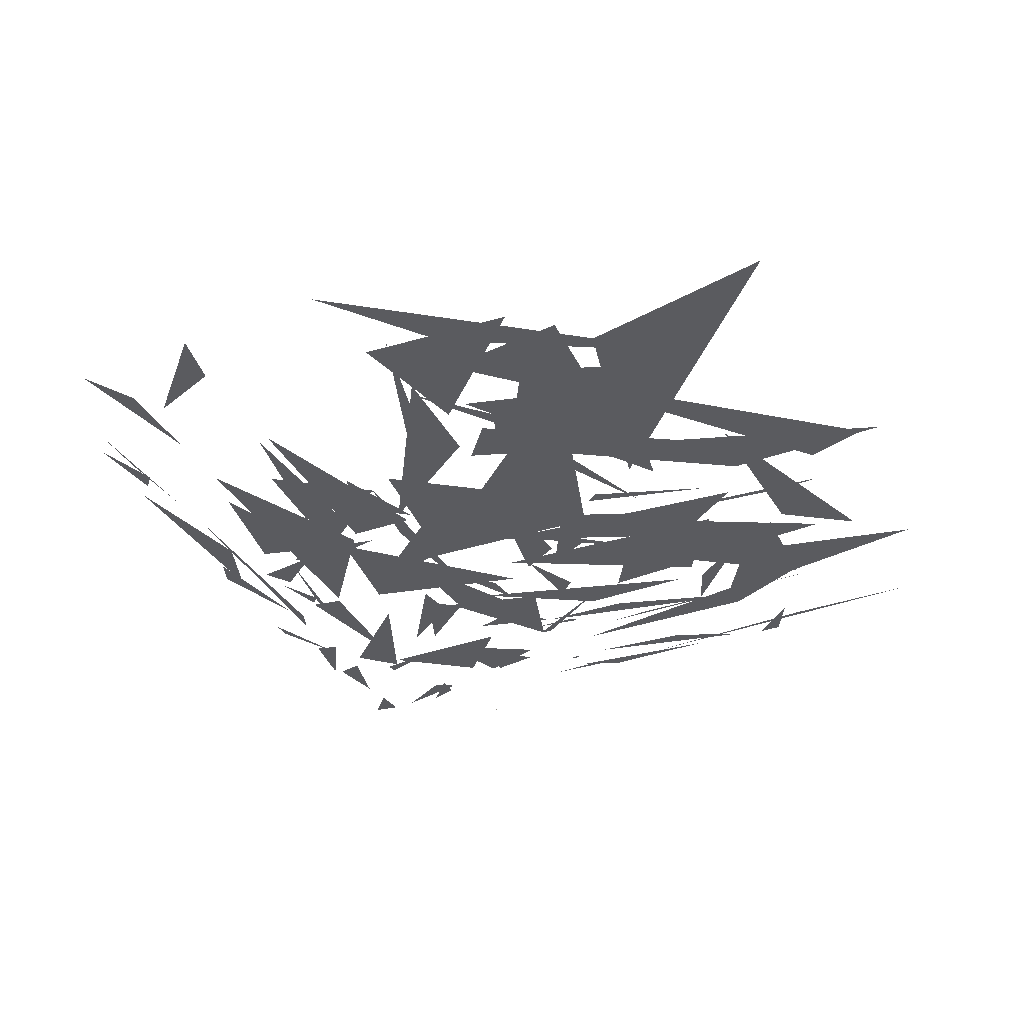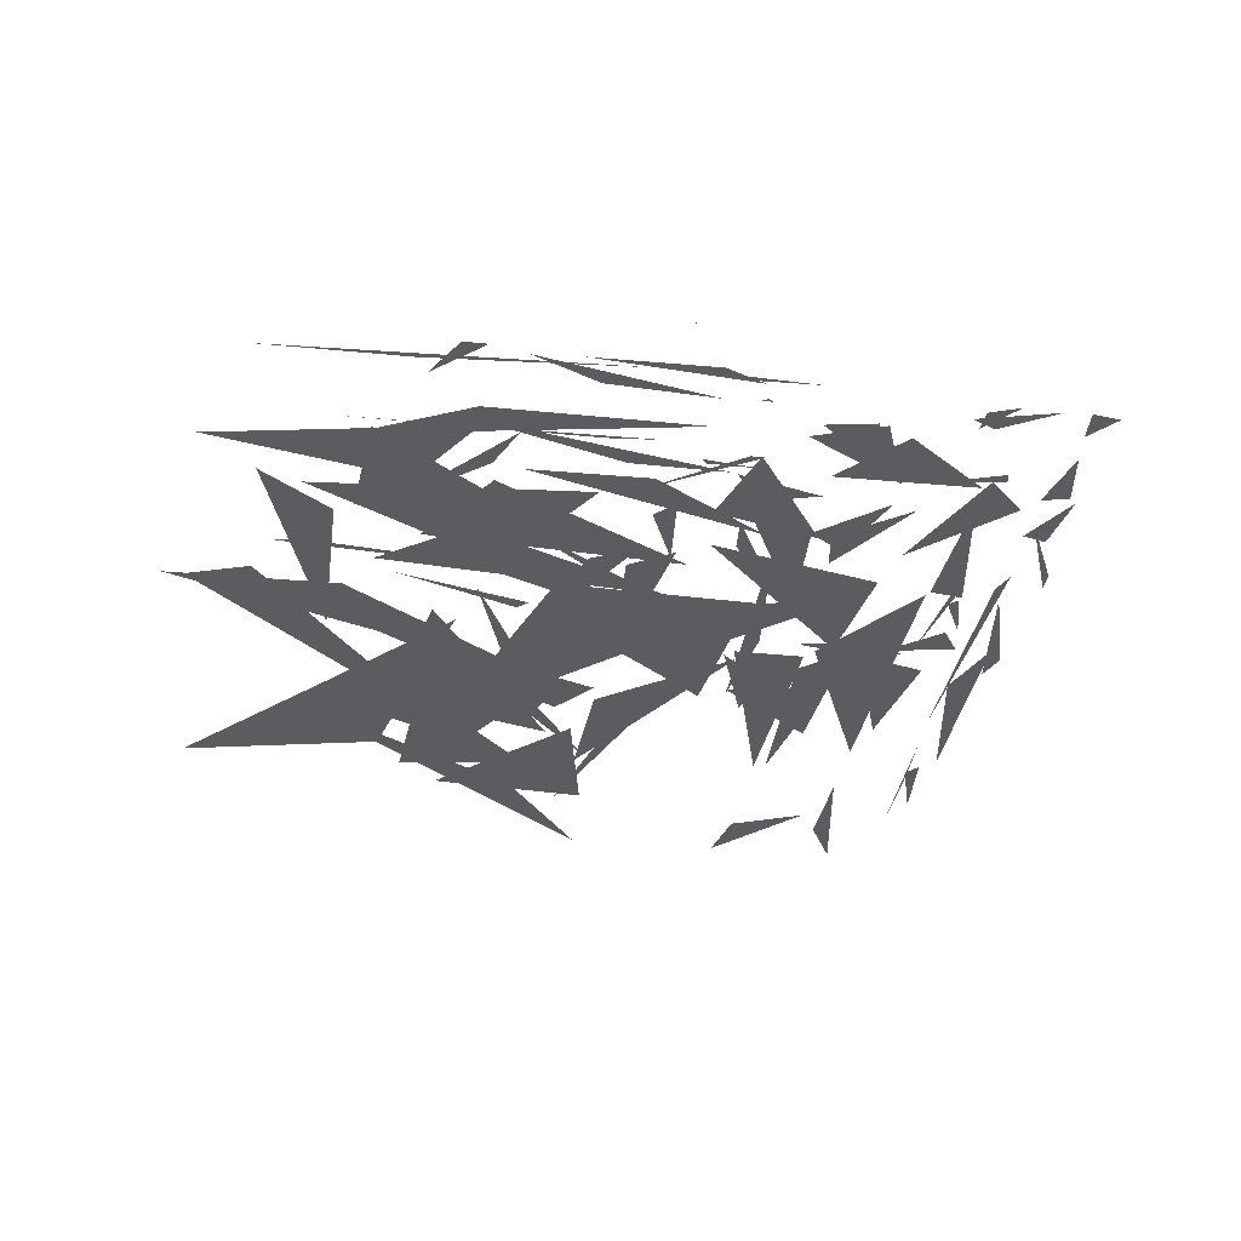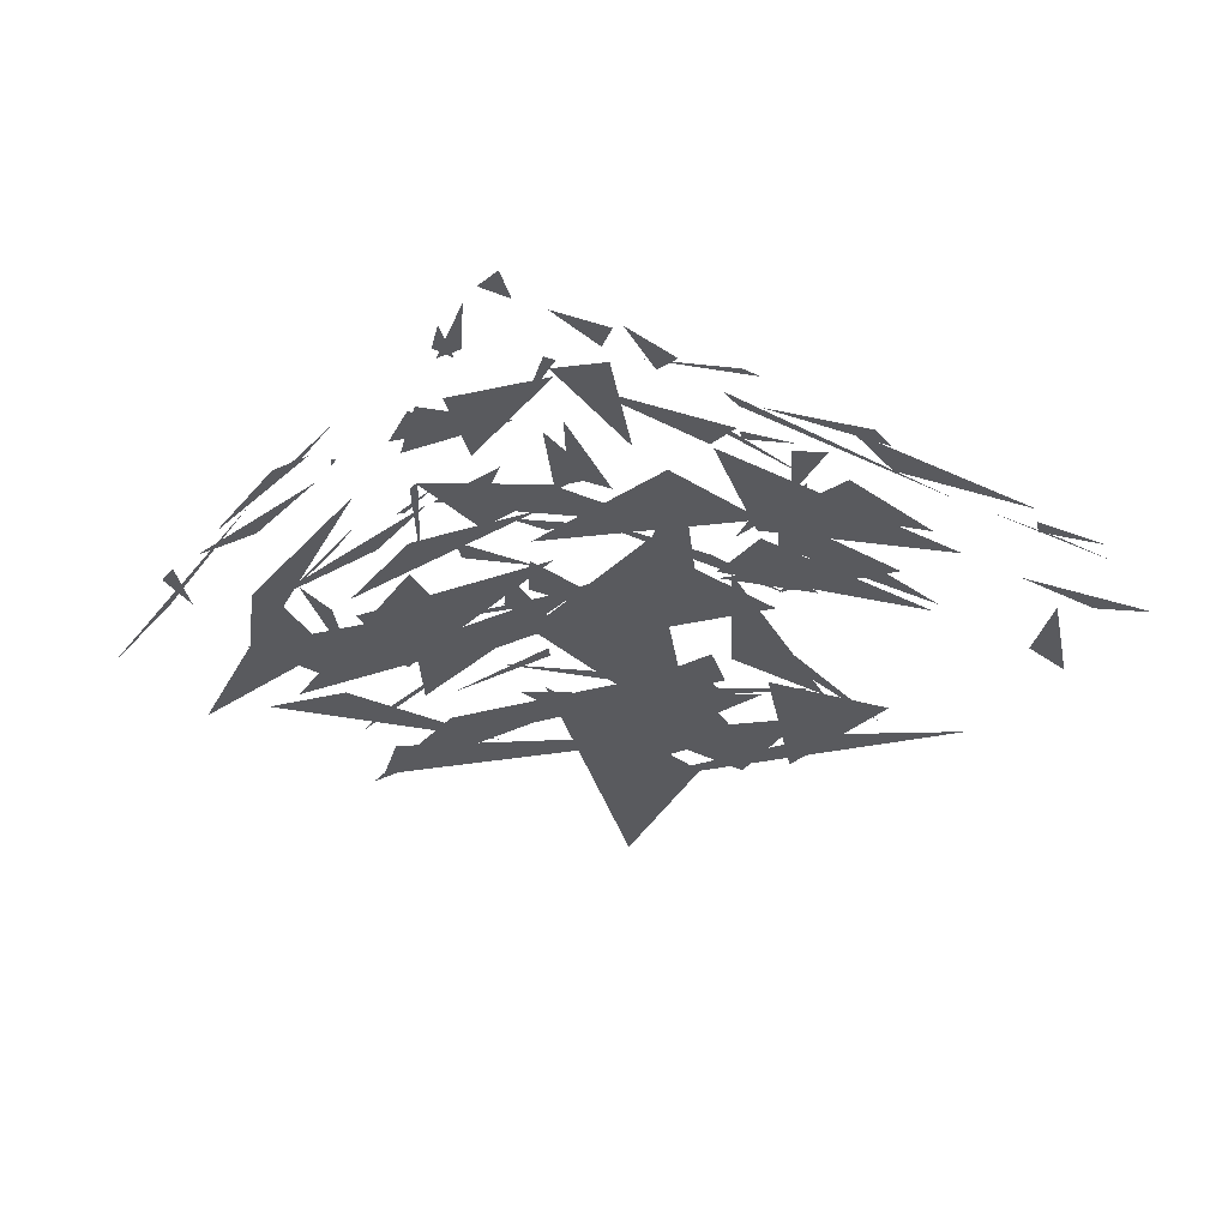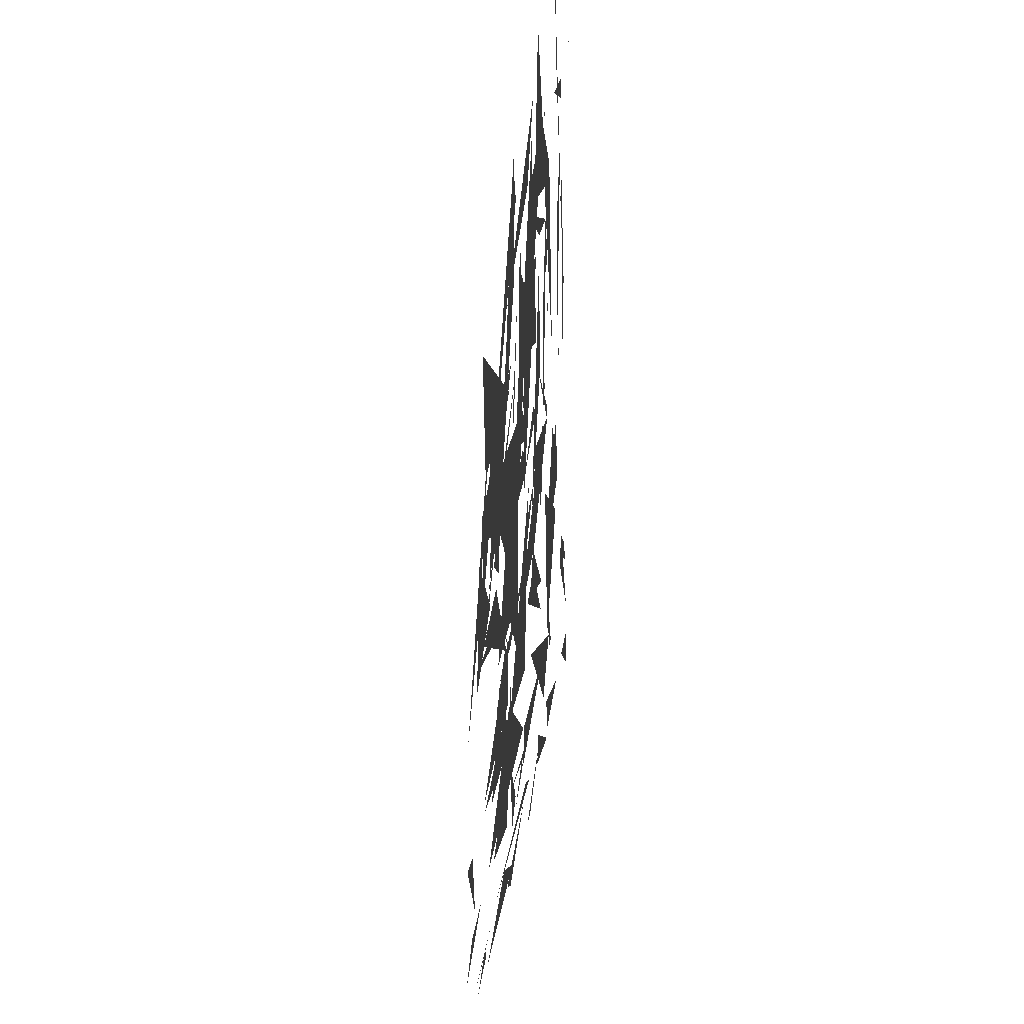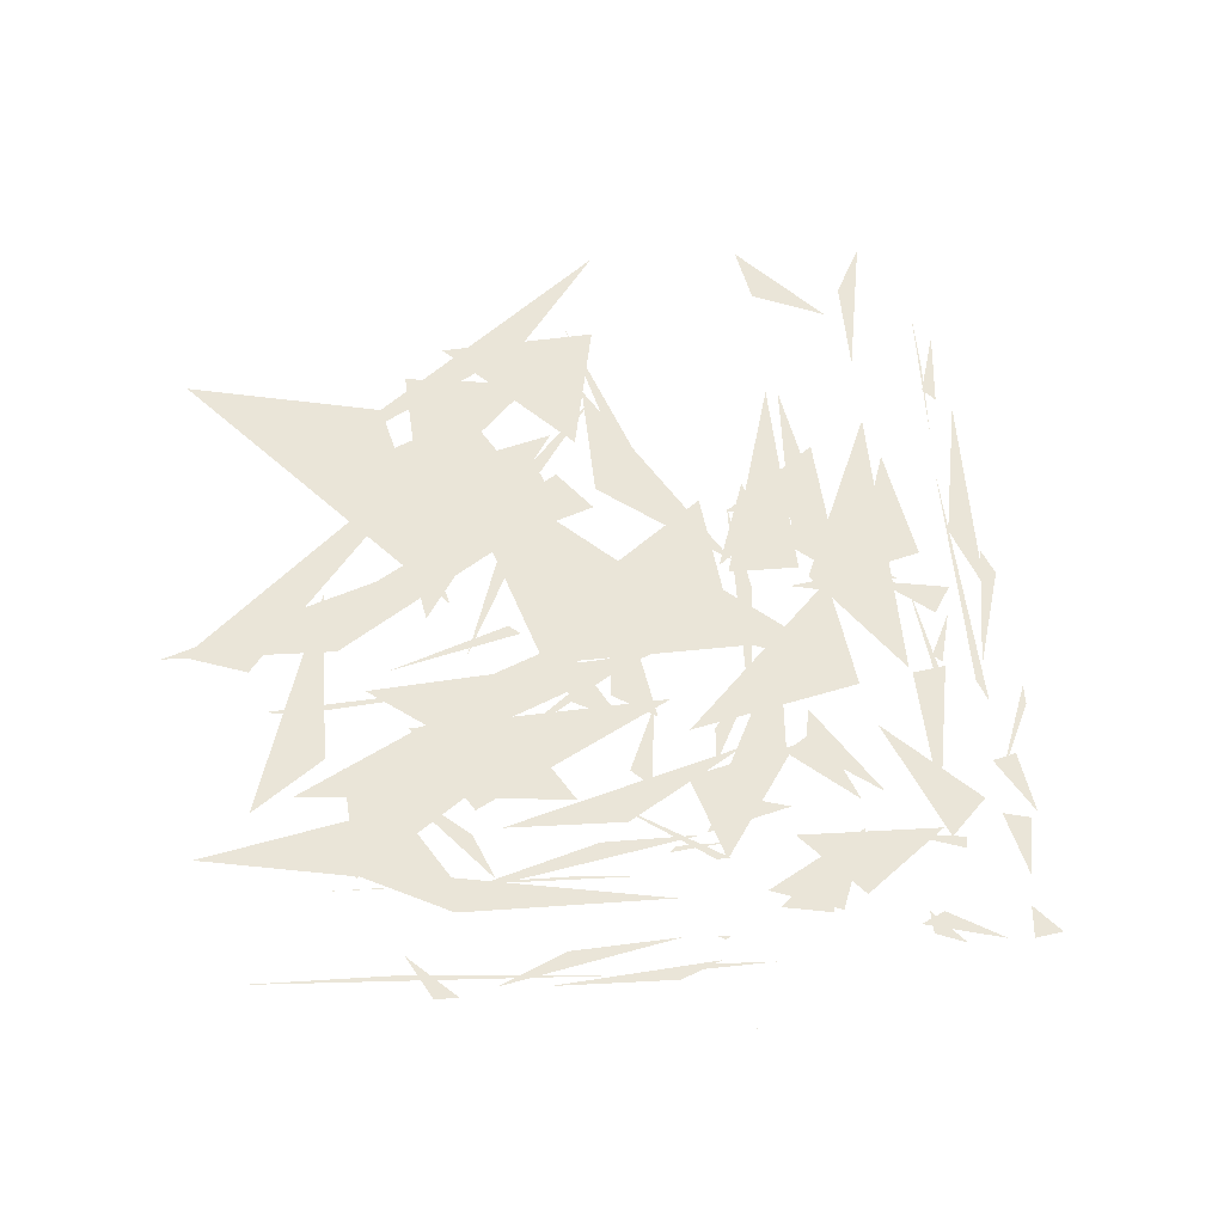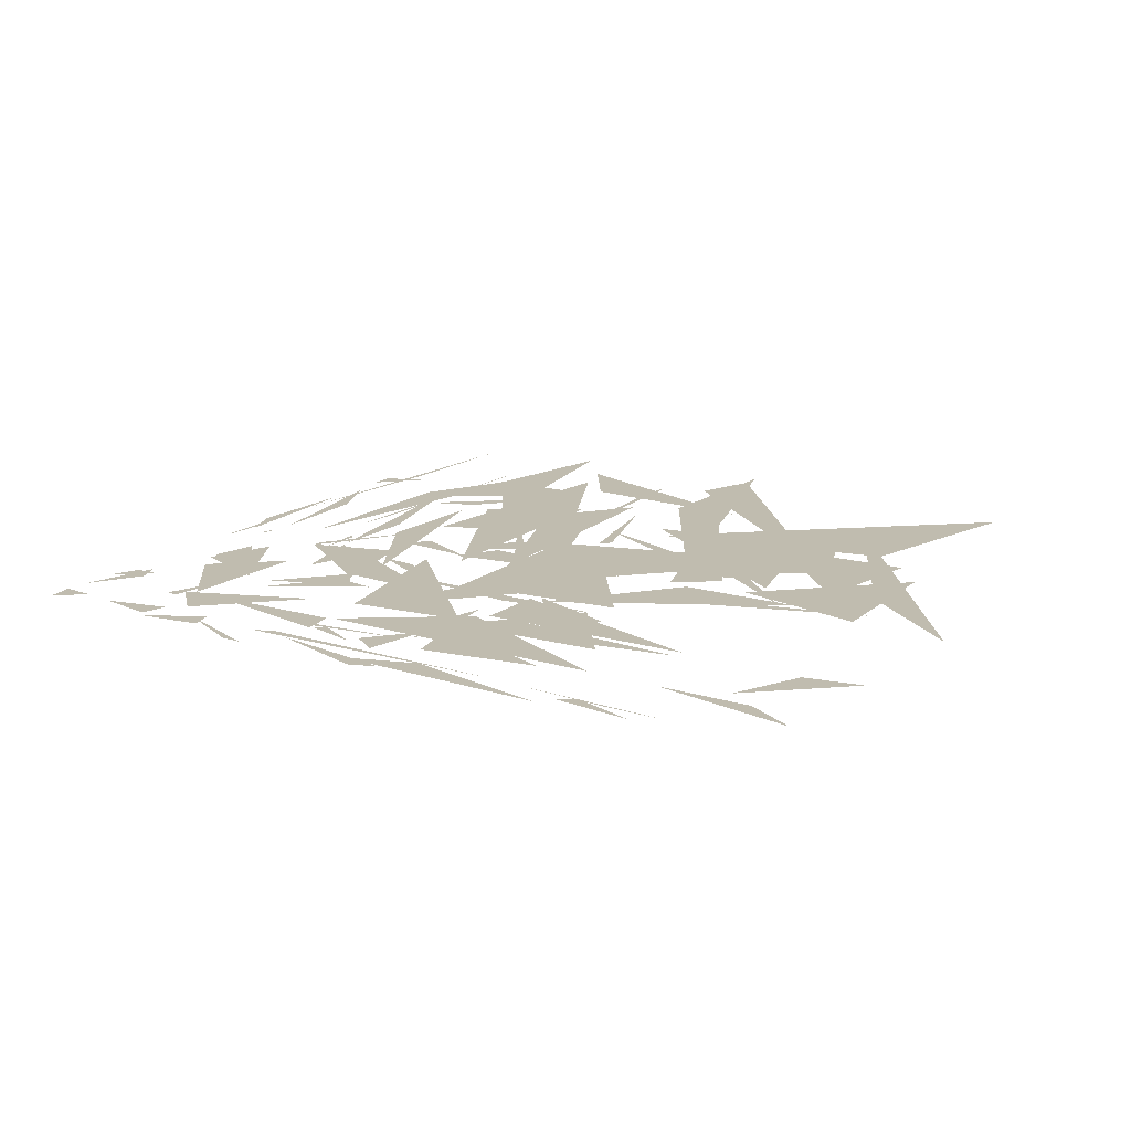
<metadata>
{"format":"obj","ext":"obj","renderer":"f3d","projection":"perspective","resolution":1024,"background":"white","views":[{"elev":-33.0,"azim":114.9,"up":"+Z"},{"elev":-33.8,"azim":-99.1,"up":"+Z"},{"elev":-31.4,"azim":-34.9,"up":"+Z"},{"elev":-33.1,"azim":-96.2,"up":"+Y"},{"elev":58.7,"azim":-95.2,"up":"+Z"},{"elev":16.3,"azim":33.4,"up":"+Z"}]}
</metadata>
<code>
v 0 0 0 1
v 0 0 0 1
v 0 0 0 1
v 0 11.21 0 1
v 0 17.77 0 1
v 0 14.55 0 1
v 0 39.95 0 1
v 0 32.42 0 1
v 0 20.38 0 1
v 0 56.83 0 1
v 0 58.45 0 1
v 0 41.23 0 1
v 0 47.38 0 1
v 0 74.29 0 1
v 0 73.91 0 1
v 0 94.71 0 1
v 0 53.71 0 1
v 0 84.82 0 1
v 0 114 0 1
v 0 112.6 0 1
v 0 64.72 0 1
v 0 134.1 0 1
v 0 124.4 0 1
v 0 134.5 0 1
v 0 125.2 0 1
v 0 147.2 0 1
v 0 147.7 0 1
v 0 137.9 0 1
v 0 161.3 0 1
v 0 135.6 0 1
v 16.83 0 0 1
v 17.99 0 0 1
v 14.33 0 0 1
v 12.87 17.91 0 1
v 19.33 17.37 0 1
v 13.64 12.46 0 1
v 19.69 33.48 0 1
v 13.29 22.83 0 1
v 17.48 38.11 0 1
v 15.4 36.08 0 1
v 19.92 36.21 0 1
v 13.04 30.22 0 1
v 18.28 73.34 0 1
v 18.62 75.9 0 1
v 17.63 74.22 0 1
v 11.88 99.46 0 1
v 13.31 80.19 0 1
v 12.51 65.53 0 1
v 10.57 83.27 0 1
v 13.7 75.41 0 1
v 11.48 107.1 0 1
v 12.24 116.4 0 1
v 18.83 82.06 0 1
v 17.98 103.2 0 1
v 10.73 123.5 0 1
v 19.81 133 0 1
v 10.81 128.2 0 1
v 12.5 95.84 0 1
v 16.06 135.1 0 1
v 16.82 163.3 0 1
v 26.84 0 0 1
v 30.71 0 0 1
v 32.32 0 0 1
v 25.59 16.34 0 1
v 38.57 19.47 0 1
v 37.2 14.25 0 1
v 32.02 27.3 0 1
v 36.3 39.64 0 1
v 34.31 26.91 0 1
v 24.34 47.03 0 1
v 36.59 30.88 0 1
v 37.55 58.86 0 1
v 37.8 45.57 0 1
v 26.74 65.33 0 1
v 21.59 51.87 0 1
v 31.72 52.99 0 1
v 21.25 53.75 0 1
v 23.18 63.48 0 1
v 37.28 81.41 0 1
v 37.2 71.47 0 1
v 36.13 82.62 0 1
v 39.15 76.5 0 1
v 39.34 95.37 0 1
v 30.52 126.1 0 1
v 27.51 123.3 0 1
v 26.68 82.27 0 1
v 38.8 145.2 0 1
v 31.82 90.49 0 1
v 32.79 99.89 0 1
v 33.94 147.3 0 1
v 40.73 0 0 1
v 33.32 0 0 1
v 57.24 0 0 1
v 38.27 12.76 0 1
v 49.81 19.4 0 1
v 50.98 14.68 0 1
v 34.63 29.55 0 1
v 42.03 22.12 0 1
v 59.41 40 0 1
v 59.9 51.63 0 1
v 43.91 45.45 0 1
v 55.12 58.5 0 1
v 39.51 75.32 0 1
v 43.56 58.81 0 1
v 47.13 70.47 0 1
v 33.74 72.04 0 1
v 56.53 56.53 0 1
v 51.58 77.58 0 1
v 33.94 74.16 0 1
v 33.94 71.4 0 1
v 47.73 93.2 0 1
v 43.14 119.2 0 1
v 33.6 115.4 0 1
v 57.35 135.6 0 1
v 59.32 142.7 0 1
v 35.95 141.2 0 1
v 58.25 109.8 0 1
v 49.94 132.8 0 1
v 42.52 171.4 0 1
v 32.74 122.4 0 1
v 74.06 0 0 1
v 68.42 0 0 1
v 51.12 0 0 1
v 46.15 18.25 0 1
v 65.56 10.76 0 1
v 61.54 10.8 0 1
v 42.17 30.48 0 1
v 70.33 31.62 0 1
v 71.25 25.03 0 1
v 64.21 53.04 0 1
v 55.3 54.36 0 1
v 45.11 40.7 0 1
v 78.49 56.74 0 1
v 55.23 58.29 0 1
v 43.44 74.39 0 1
v 66.97 82.69 0 1
v 50.02 84.45 0 1
v 53.98 88.42 0 1
v 43.1 89.75 0 1
v 57.05 66.43 0 1
v 44 113.5 0 1
v 68.7 79.11 0 1
v 48.13 118.2 0 1
v 66.83 129.9 0 1
v 72.85 158.1 0 1
v 71.91 150.4 0 1
v 76.41 88.79 0 1
v 48.7 98.99 0 1
v 73.8 114.2 0 1
v 54.07 152.4 0 1
v 75.69 0 0 1
v 70.3 0 0 1
v 94.85 0 0 1
v 91.53 11.55 0 1
v 70.78 17.81 0 1
v 97.01 13.73 0 1
v 90.73 29.71 0 1
v 71.67 26.47 0 1
v 62.97 26.52 0 1
v 88.86 38.84 0 1
v 92.19 52.85 0 1
v 95.06 33.26 0 1
v 85.09 77.36 0 1
v 72.12 42.7 0 1
v 92.92 66.61 0 1
v 71.75 62.58 0 1
v 61.58 71.27 0 1
v 53.9 72 0 1
v 87.1 71.69 0 1
v 82.78 84.27 0 1
v 59.4 114.6 0 1
v 75.82 137.9 0 1
v 79.33 81.34 0 1
v 63.02 121 0 1
v 88.02 109.3 0 1
v 79.93 133.2 0 1
v 86.05 107 0 1
v 98.85 145.2 0 1
v 51.35 160.7 0 1
v 61.59 146.2 0 1
v 117.6 0 0 1
v 81.82 0 0 1
v 93.77 0 0 1
v 62.7 17.82 0 1
v 116.7 19.8 0 1
v 67.39 19.62 0 1
v 72.25 25.4 0 1
v 73.84 27.22 0 1
v 82.82 22.68 0 1
v 92.66 40.17 0 1
v 91.88 31.05 0 1
v 107.4 54.77 0 1
v 92.67 45.44 0 1
v 68.8 42.27 0 1
v 61.61 76.18 0 1
v 112.1 63.25 0 1
v 92.3 60.43 0 1
v 60.92 64.15 0 1
v 104 110.1 0 1
v 64.78 88.88 0 1
v 69.65 97.99 0 1
v 75.23 118.3 0 1
v 62.4 119.4 0 1
v 90.36 80.65 0 1
v 65.09 81.97 0 1
v 103.4 88.23 0 1
v 70.55 90.61 0 1
v 111.5 102.1 0 1
v 85.21 143.1 0 1
v 86.54 177.3 0 1
v 104.7 0 0 1
v 81.41 0 0 1
v 108.6 0 0 1
v 88.51 14.29 0 1
v 132.2 13.71 0 1
v 102.3 19.4 0 1
v 97.67 26.06 0 1
v 121.5 30.24 0 1
v 94.24 39.68 0 1
v 71.45 32.16 0 1
v 94.1 48.88 0 1
v 131 32.81 0 1
v 106.7 55.93 0 1
v 117.4 59.61 0 1
v 98.25 66.38 0 1
v 114.2 68.72 0 1
v 79.86 64.73 0 1
v 95.58 93.86 0 1
v 131.7 119.4 0 1
v 79.34 62.84 0 1
v 78.8 102.9 0 1
v 97.74 139.7 0 1
v 114.5 90.16 0 1
v 123.2 97.06 0 1
v 118.8 121.7 0 1
v 130.5 135.4 0 1
v 123.3 101.3 0 1
v 133.1 97.53 0 1
v 124.6 131.2 0 1
v 91.15 125.3 0 1
v 85.57 0 0 1
v 110.5 0 0 1
v 83.79 0 0 1
v 151 15.16 0 1
v 134.9 16.77 0 1
v 137.6 19.2 0 1
v 89.09 21.41 0 1
v 83.48 25.03 0 1
v 91.7 35.3 0 1
v 139.4 49.35 0 1
v 100.9 51.01 0 1
v 92.62 40.99 0 1
v 96.61 64.65 0 1
v 140.1 51.82 0 1
v 96.38 50.59 0 1
v 99.38 63.68 0 1
v 143.7 90.08 0 1
v 118.9 89.4 0 1
v 157 118.5 0 1
v 130.9 92.58 0 1
v 158.4 86.75 0 1
v 88.84 84.9 0 1
v 139.5 114.1 0 1
v 130 136.2 0 1
v 128.3 102 0 1
v 119.9 98.95 0 1
v 82.18 117.7 0 1
v 86.62 173.1 0 1
v 82.05 160.5 0 1
v 134.3 117.7 0 1
v 109.6 0 0 1
v 122.8 0 0 1
v 121.1 0 0 1
v 156.5 18.49 0 1
v 143.1 18.42 0 1
v 126.2 19.28 0 1
v 145.9 32.86 0 1
v 165.4 33.04 0 1
v 176 27.39 0 1
v 177.3 53.89 0 1
v 165.6 51.61 0 1
v 159.2 36.85 0 1
v 106.8 43.15 0 1
v 111 63.53 0 1
v 125.4 44.31 0 1
v 113 80.24 0 1
v 118 77.18 0 1
v 160.2 92.28 0 1
v 117.8 104.6 0 1
v 116.8 111 0 1
v 141.3 88.3 0 1
v 146.5 100.5 0 1
v 121.6 125.2 0 1
v 150.2 126.6 0 1
v 178.7 85.15 0 1
v 129.7 149.1 0 1
v 155.5 102.8 0 1
v 142.6 132 0 1
v 151.8 172.2 0 1
v 94.23 120.5 0 1
g o0
f 1 2 3
g o1
f 4 5 6
g o2
f 7 8 9
g o3
f 10 11 12
g o4
f 13 14 15
g o5
f 16 17 18
g o6
f 19 20 21
g o7
f 22 23 24
g o8
f 25 26 27
g o9
f 28 29 30
g o10
f 31 32 33
g o11
f 34 35 36
g o12
f 37 38 39
g o13
f 40 41 42
g o14
f 43 44 45
g o15
f 46 47 48
g o16
f 49 50 51
g o17
f 52 53 54
g o18
f 55 56 57
g o19
f 58 59 60
g o20
f 61 62 63
g o21
f 64 65 66
g o22
f 67 68 69
g o23
f 70 71 72
g o24
f 73 74 75
g o25
f 76 77 78
g o26
f 79 80 81
g o27
f 82 83 84
g o28
f 85 86 87
g o29
f 88 89 90
g o30
f 91 92 93
g o31
f 94 95 96
g o32
f 97 98 99
g o33
f 100 101 102
g o34
f 103 104 105
g o35
f 106 107 108
g o36
f 109 110 111
g o37
f 112 113 114
g o38
f 115 116 117
g o39
f 118 119 120
g o40
f 121 122 123
g o41
f 124 125 126
g o42
f 127 128 129
g o43
f 130 131 132
g o44
f 133 134 135
g o45
f 136 137 138
g o46
f 139 140 141
g o47
f 142 143 144
g o48
f 145 146 147
g o49
f 148 149 150
g o50
f 151 152 153
g o51
f 154 155 156
g o52
f 157 158 159
g o53
f 160 161 162
g o54
f 163 164 165
g o55
f 166 167 168
g o56
f 169 170 171
g o57
f 172 173 174
g o58
f 175 176 177
g o59
f 178 179 180
g o60
f 181 182 183
g o61
f 184 185 186
g o62
f 187 188 189
g o63
f 190 191 192
g o64
f 193 194 195
g o65
f 196 197 198
g o66
f 199 200 201
g o67
f 202 203 204
g o68
f 205 206 207
g o69
f 208 209 210
g o70
f 211 212 213
g o71
f 214 215 216
g o72
f 217 218 219
g o73
f 220 221 222
g o74
f 223 224 225
g o75
f 226 227 228
g o76
f 229 230 231
g o77
f 232 233 234
g o78
f 235 236 237
g o79
f 238 239 240
g o80
f 241 242 243
g o81
f 244 245 246
g o82
f 247 248 249
g o83
f 250 251 252
g o84
f 253 254 255
g o85
f 256 257 258
g o86
f 259 260 261
g o87
f 262 263 264
g o88
f 265 266 267
g o89
f 268 269 270
g o90
f 271 272 273
g o91
f 274 275 276
g o92
f 277 278 279
g o93
f 280 281 282
g o94
f 283 284 285
g o95
f 286 287 288
g o96
f 289 290 291
g o97
f 292 293 294
g o98
f 295 296 297
g o99
f 298 299 300

</code>
